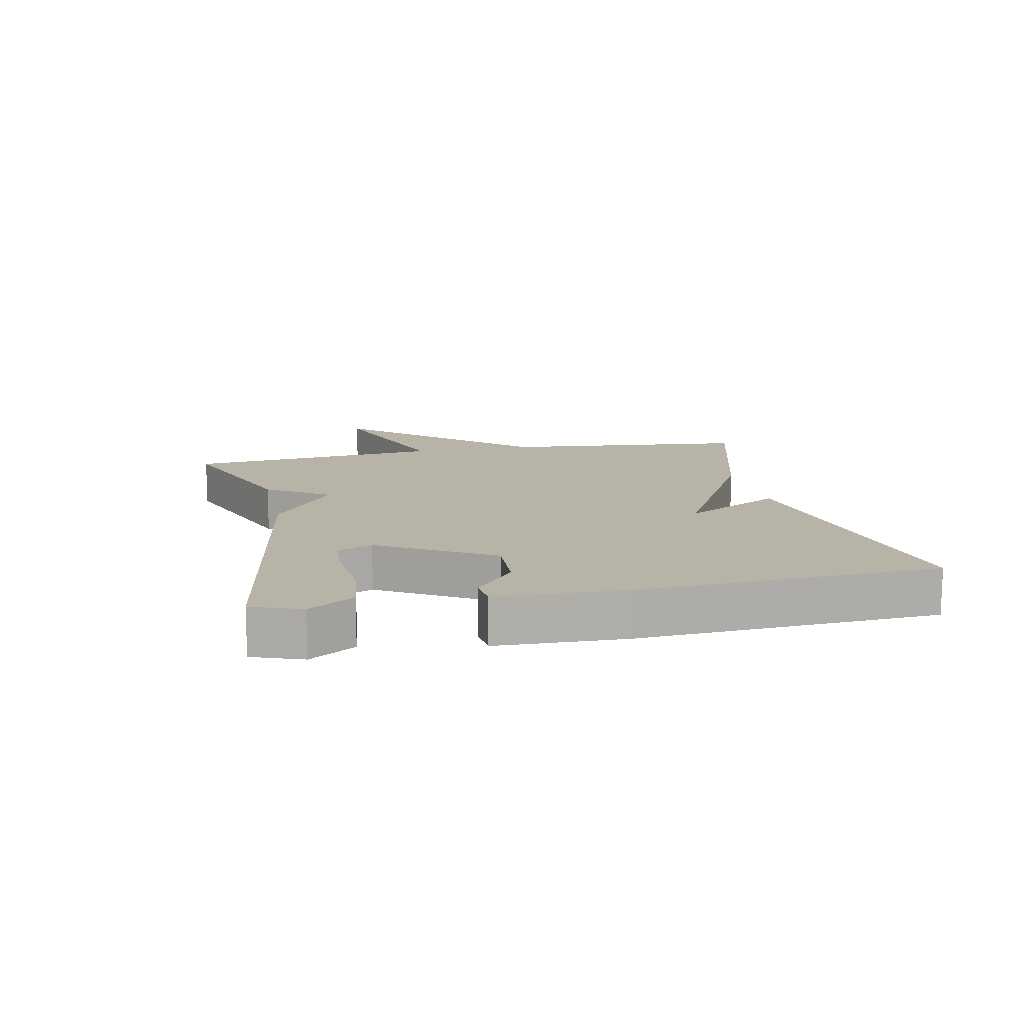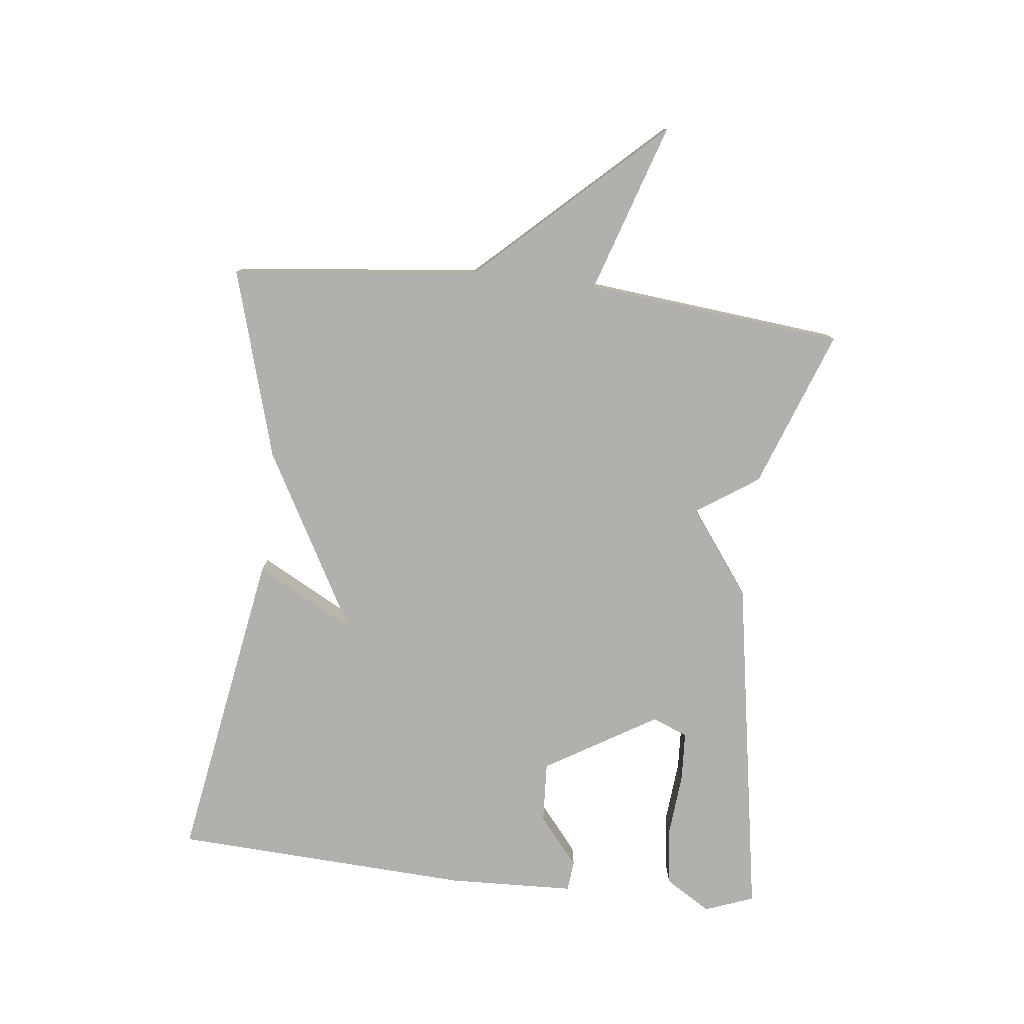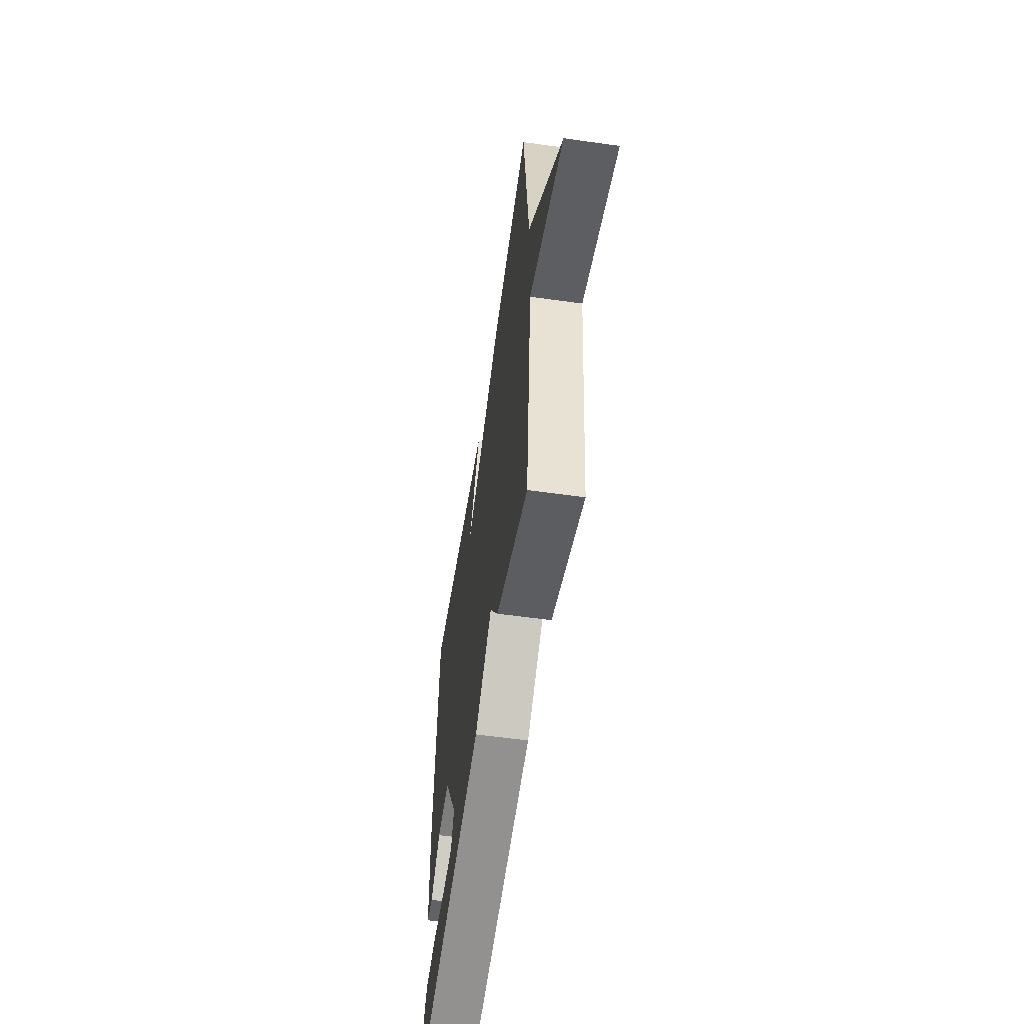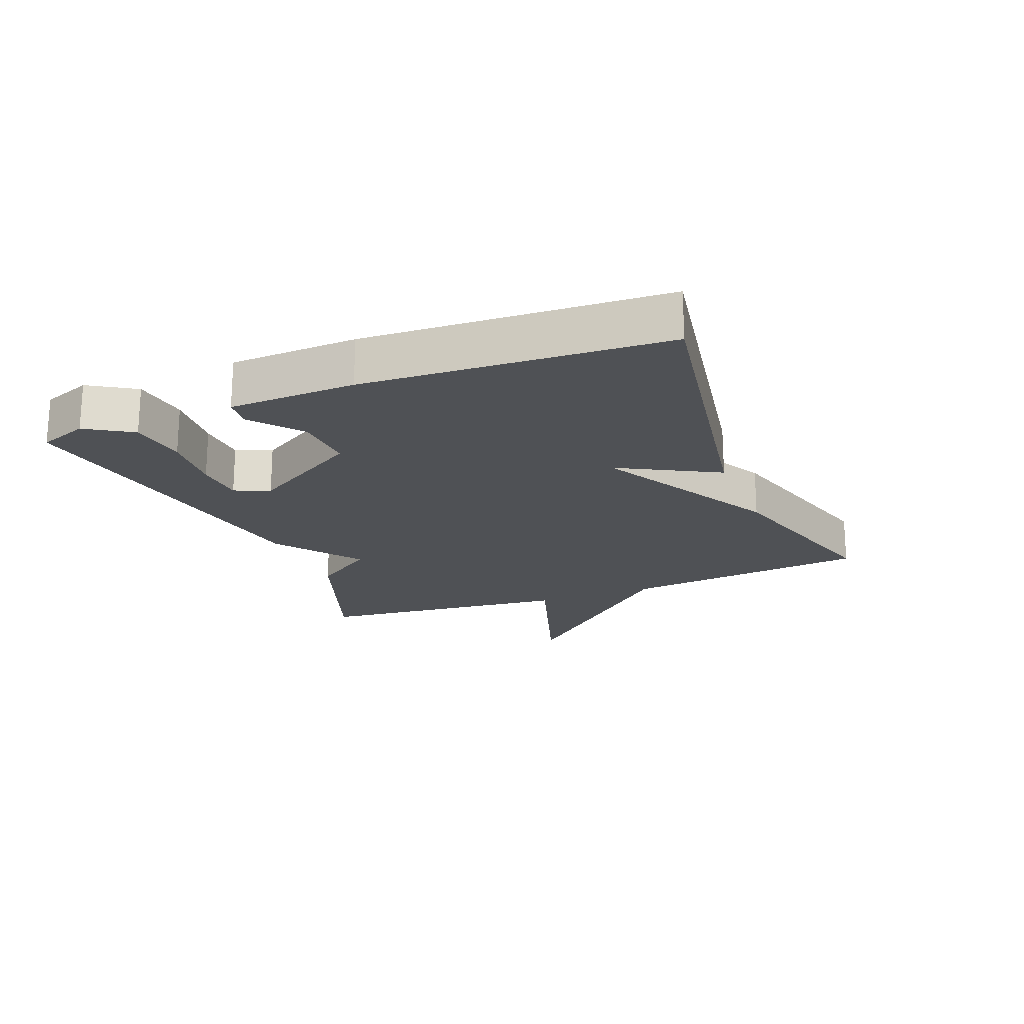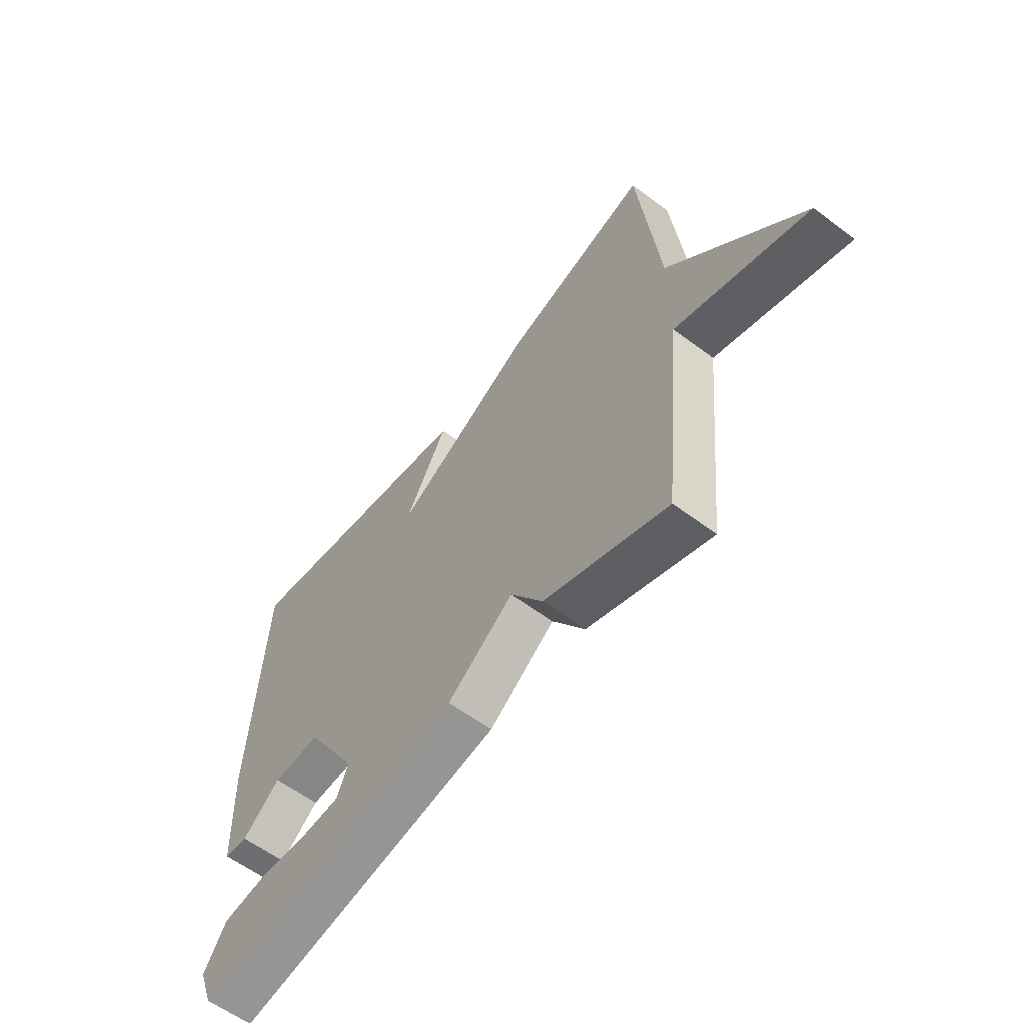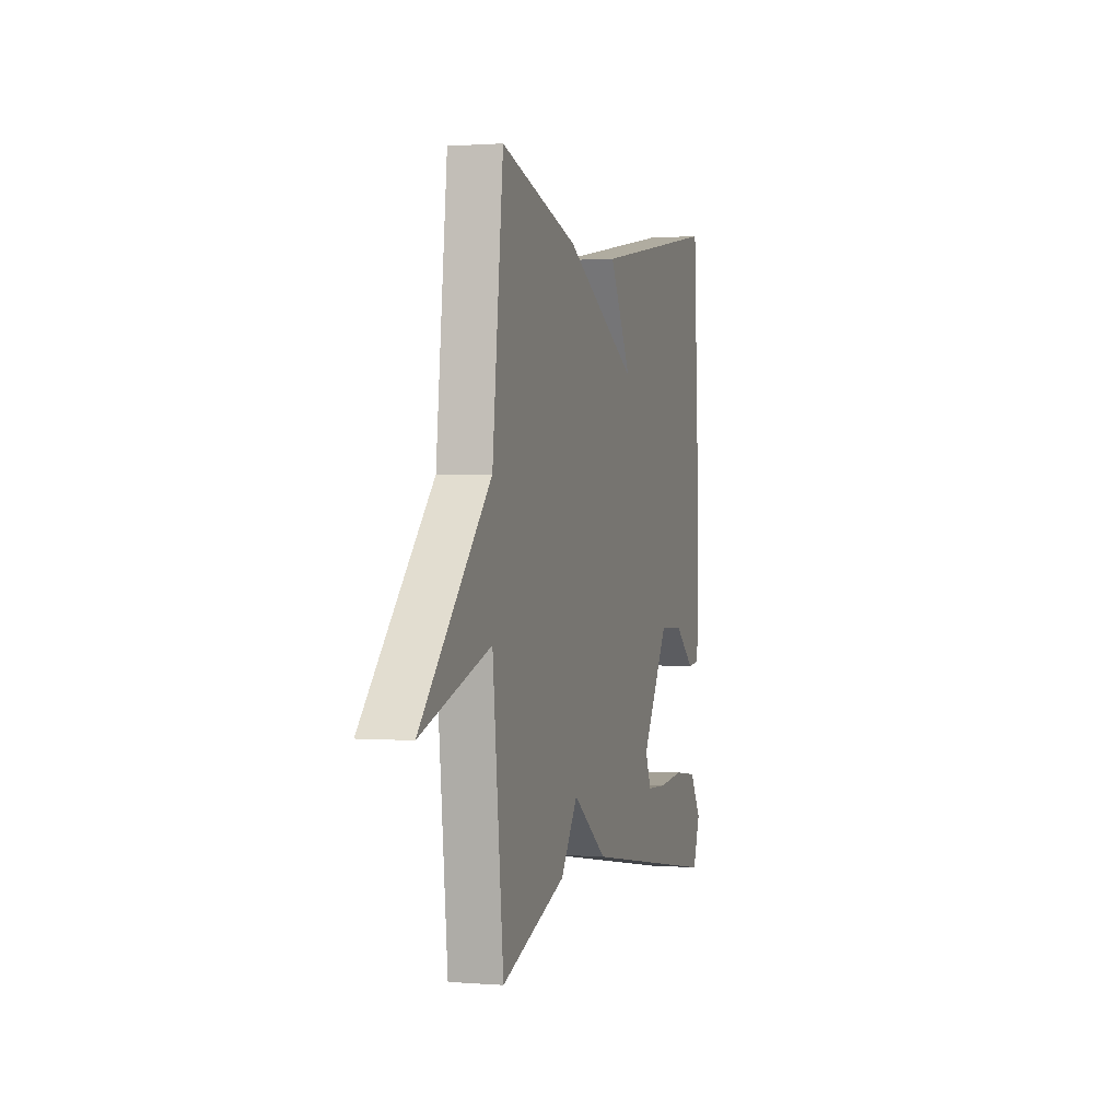
<metadata>
{"format":"obj","ext":"obj","renderer":"f3d","projection":"perspective","resolution":1024,"background":"white","views":[{"elev":12.7,"azim":-102.0,"up":"+Y"},{"elev":-78.6,"azim":83.6,"up":"+Y"},{"elev":-56.6,"azim":81.6,"up":"+Z"},{"elev":-19.6,"azim":-68.3,"up":"+Y"},{"elev":-59.5,"azim":52.4,"up":"+Z"},{"elev":1.1,"azim":106.3,"up":"+Z"}]}
</metadata>
<code>
v 0.5 0.07 0.5
v 0.542 0.07 0.108
v 0.81 0.07 -0.18
v 0.542 0.07 -0.092
v 0.5 0.07 -0.5
v 0.25 0.07 -0.408
v 0.184 0.07 -0.31
v 0.05 0.07 -0.408
v -0.5 0.07 -0.5
v -0.529 0.07 -0.422
v -0.484 0.07 -0.35
v -0.393 0.07 -0.338
v -0.292 0.07 -0.347
v -0.213 0.07 -0.343
v -0.19 0.07 -0.287
v -0.296 0.07 -0.11
v -0.393 0.07 -0.115
v -0.47 0.07 -0.178
v -0.518 0.07 -0.173
v -0.525 0.07 0.027
v -0.5 0.07 0.5
v 0.001 0.07 0.414
v -0.084 0.07 0.258
v 0.201 0.07 0.414
v 0.5 0 0.5
v 0.542 0 0.108
v 0.81 0 -0.18
v 0.542 0 -0.092
v 0.5 0 -0.5
v 0.25 0 -0.408
v 0.184 0 -0.31
v 0.05 0 -0.408
v -0.5 0 -0.5
v -0.529 0 -0.422
v -0.484 0 -0.35
v -0.393 0 -0.338
v -0.292 0 -0.347
v -0.213 0 -0.343
v -0.19 0 -0.287
v -0.296 0 -0.11
v -0.393 0 -0.115
v -0.47 0 -0.178
v -0.518 0 -0.173
v -0.525 0 0.027
v -0.5 0 0.5
v 0.001 0 0.414
v -0.084 0 0.258
v 0.201 0 0.414
f 23 24 1 2
f 21 22 23
f 20 21 23
f 19 20 23
f 18 19 23
f 17 18 23
f 16 17 23 2
f 15 16 2
f 14 15 2
f 11 12 13
f 10 11 13
f 9 10 13
f 8 9 13
f 8 13 14
f 7 8 14 2
f 6 7 2
f 5 6 2
f 4 5 2
f 2 3 4
f 26 25 48 47
f 47 46 45
f 47 45 44
f 47 44 43
f 47 43 42
f 47 42 41
f 26 47 41 40
f 26 40 39
f 26 39 38
f 37 36 35
f 37 35 34
f 37 34 33
f 37 33 32
f 38 37 32
f 26 38 32 31
f 26 31 30
f 26 30 29
f 26 29 28
f 28 27 26
f 1 25 26 2
f 2 26 27 3
f 3 27 28 4
f 4 28 29 5
f 5 29 30 6
f 6 30 31 7
f 7 31 32 8
f 8 32 33 9
f 9 33 34 10
f 10 34 35 11
f 11 35 36 12
f 12 36 37 13
f 13 37 38 14
f 14 38 39 15
f 15 39 40 16
f 16 40 41 17
f 17 41 42 18
f 18 42 43 19
f 19 43 44 20
f 20 44 45 21
f 21 45 46 22
f 22 46 47 23
f 23 47 48 24
f 24 48 25 1

</code>
